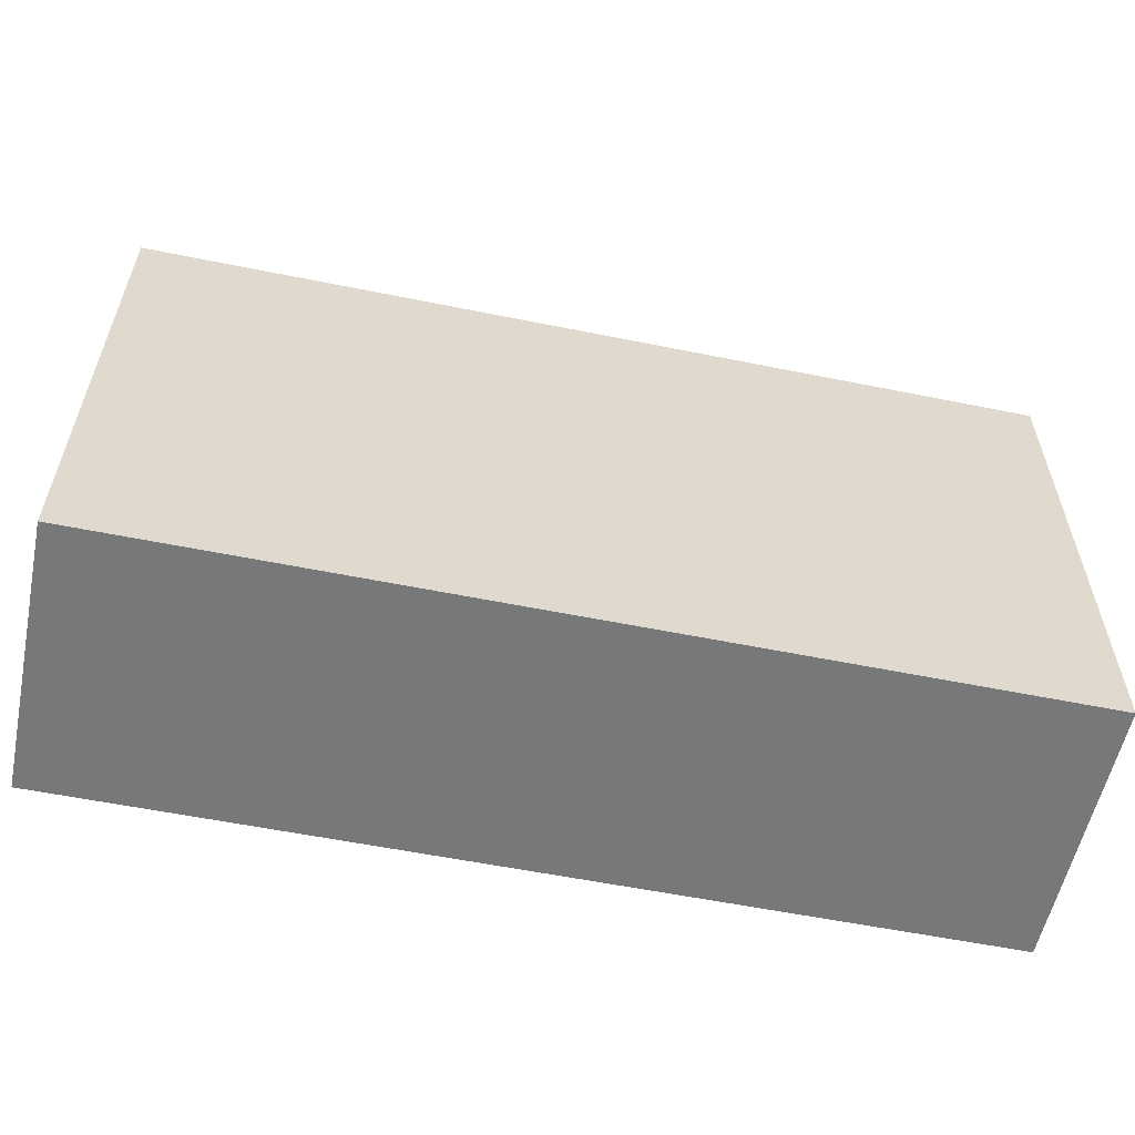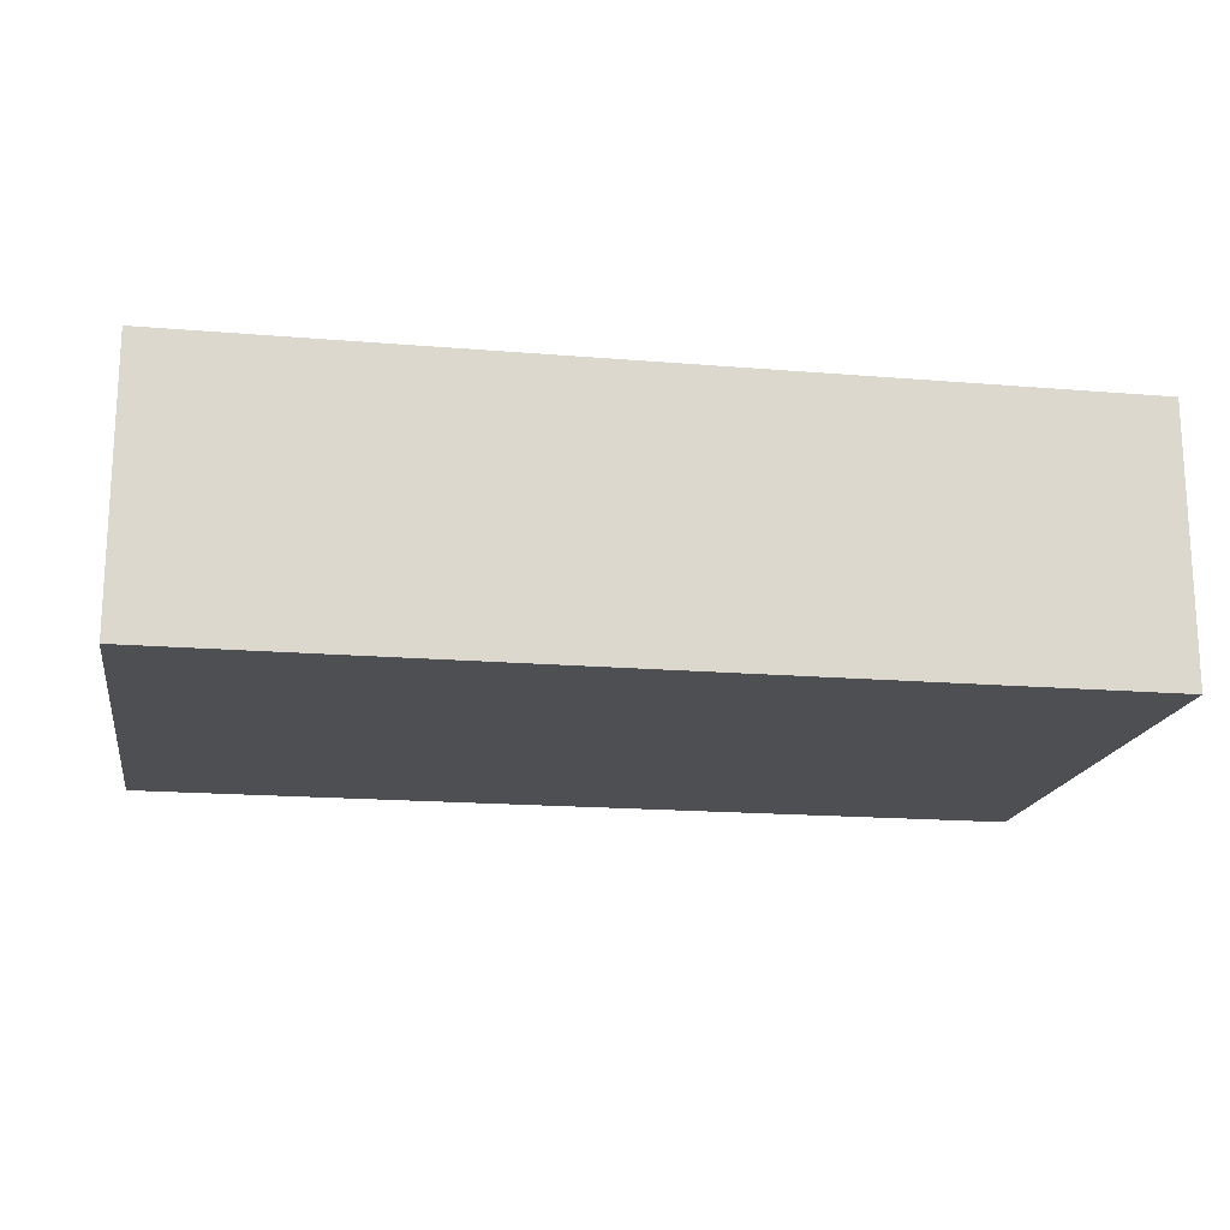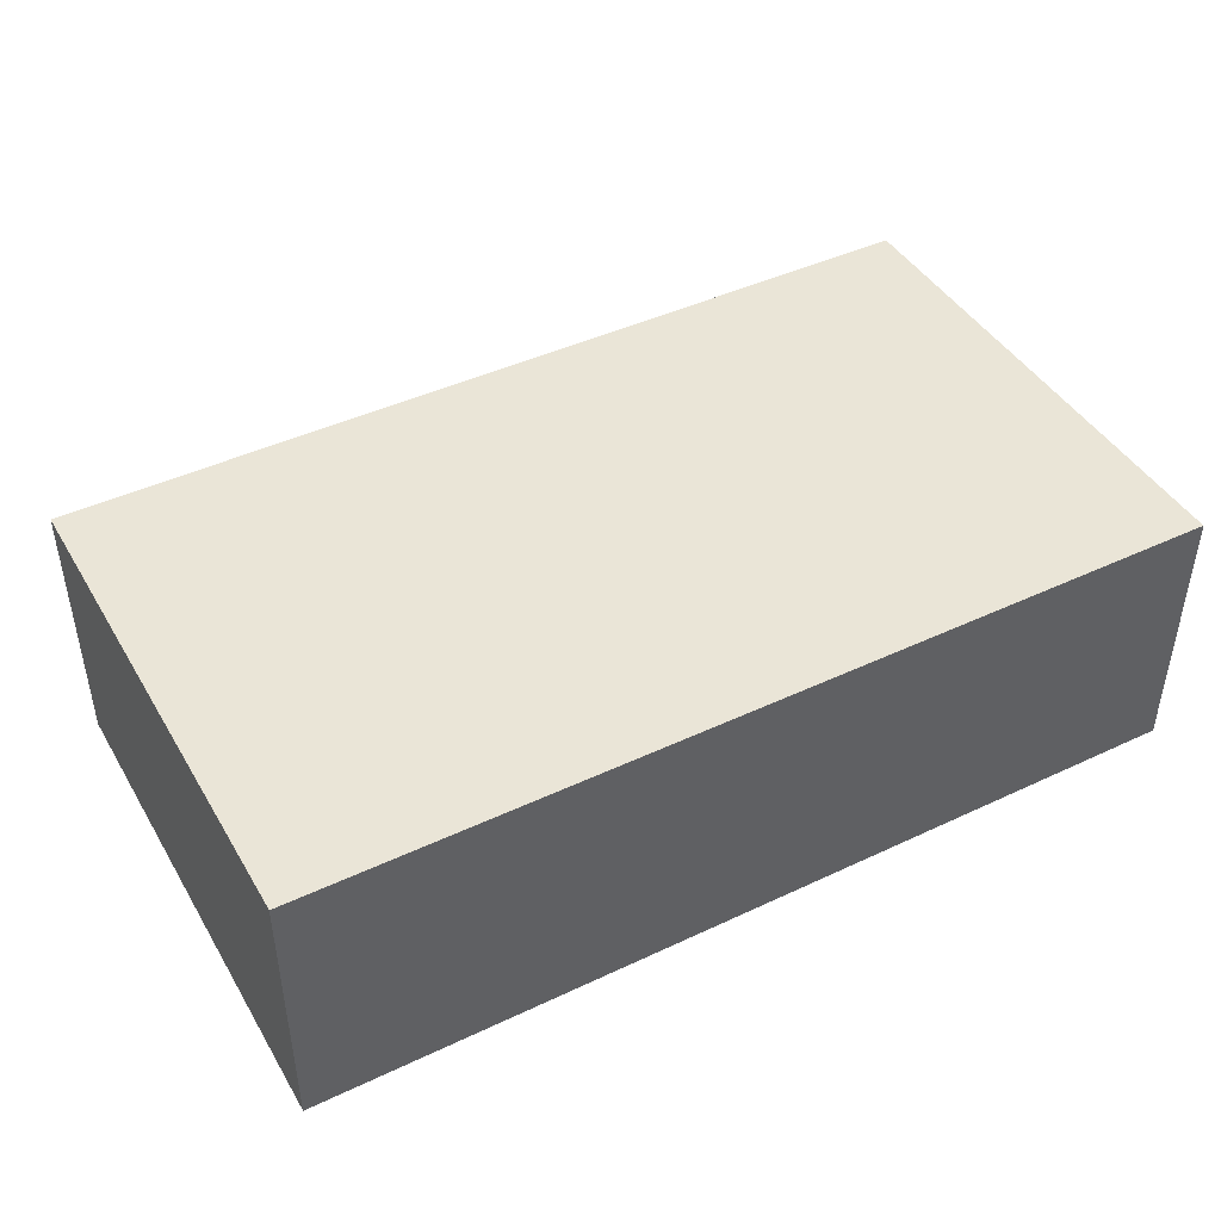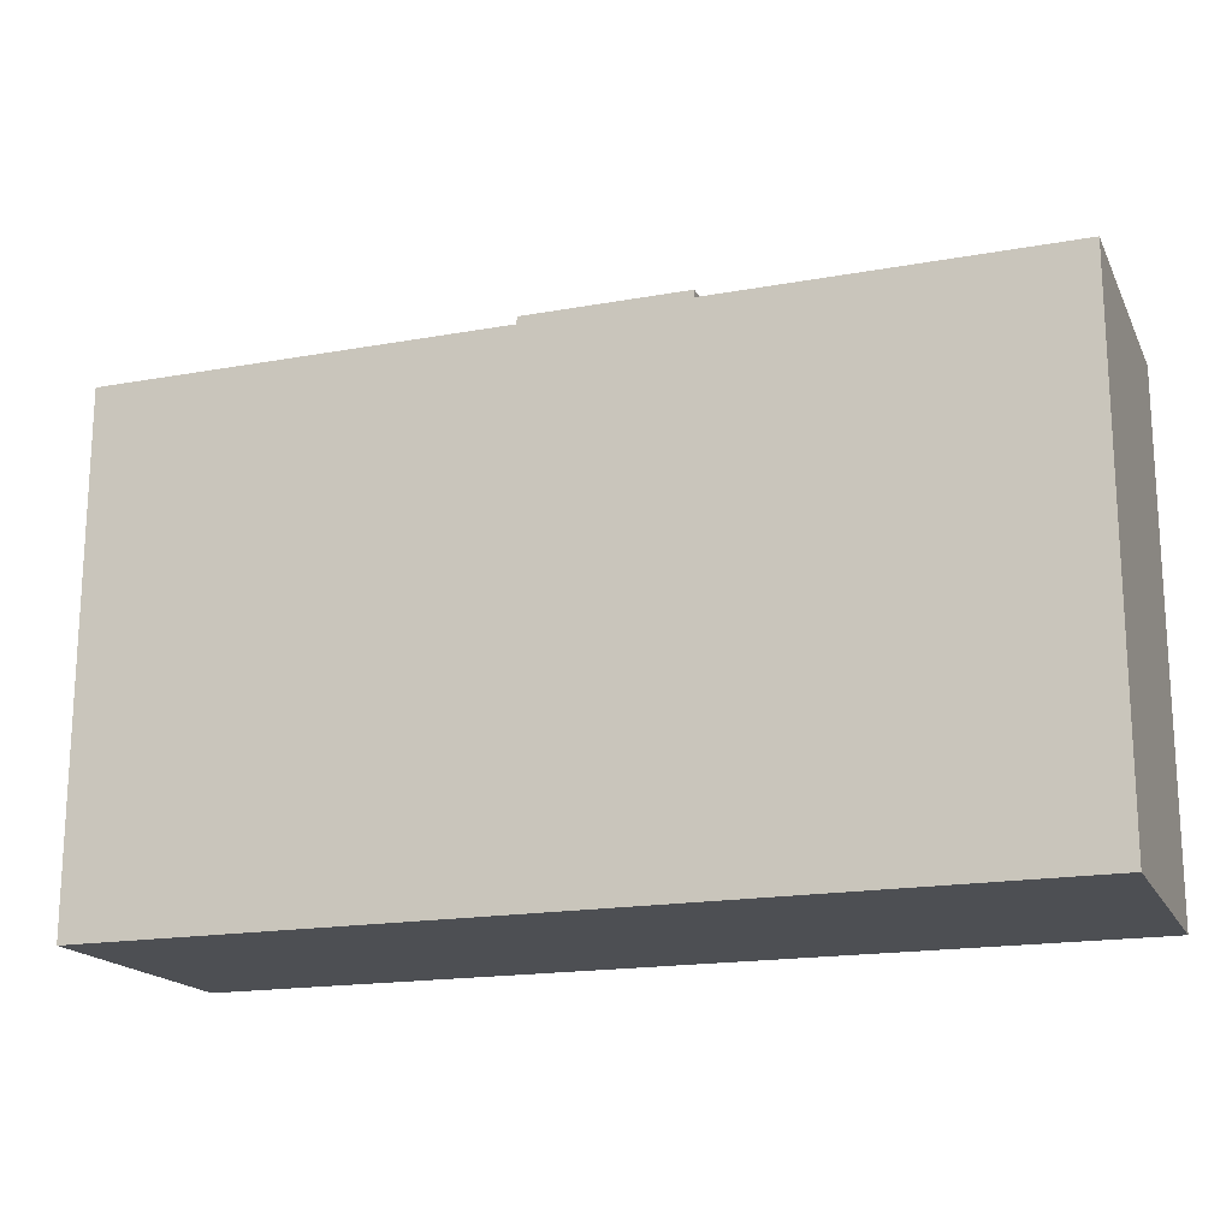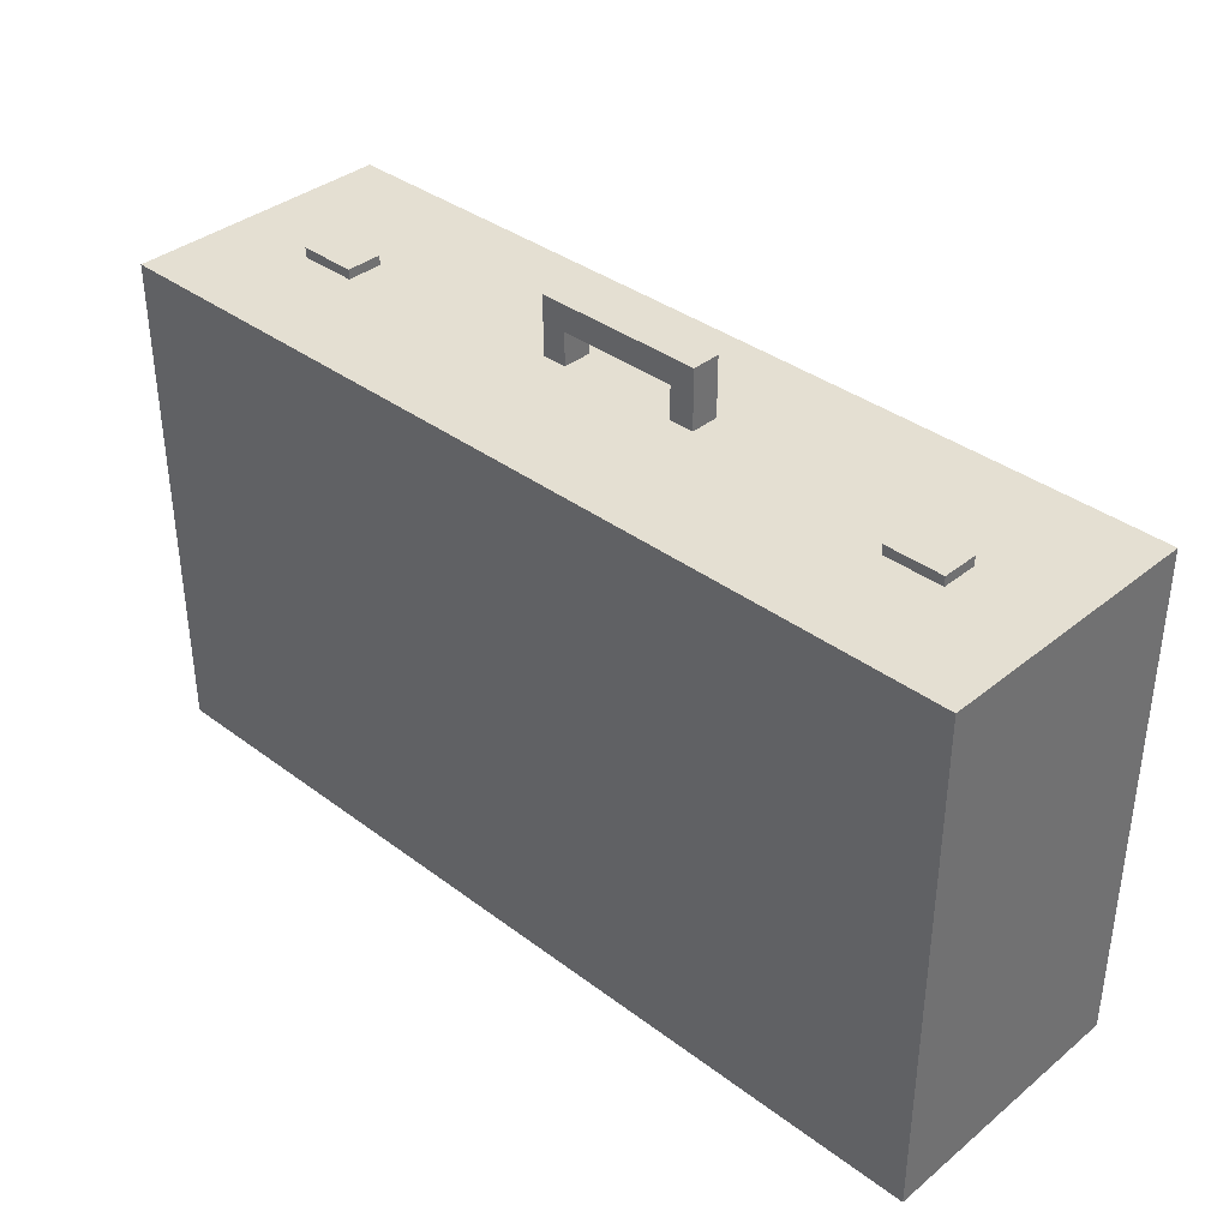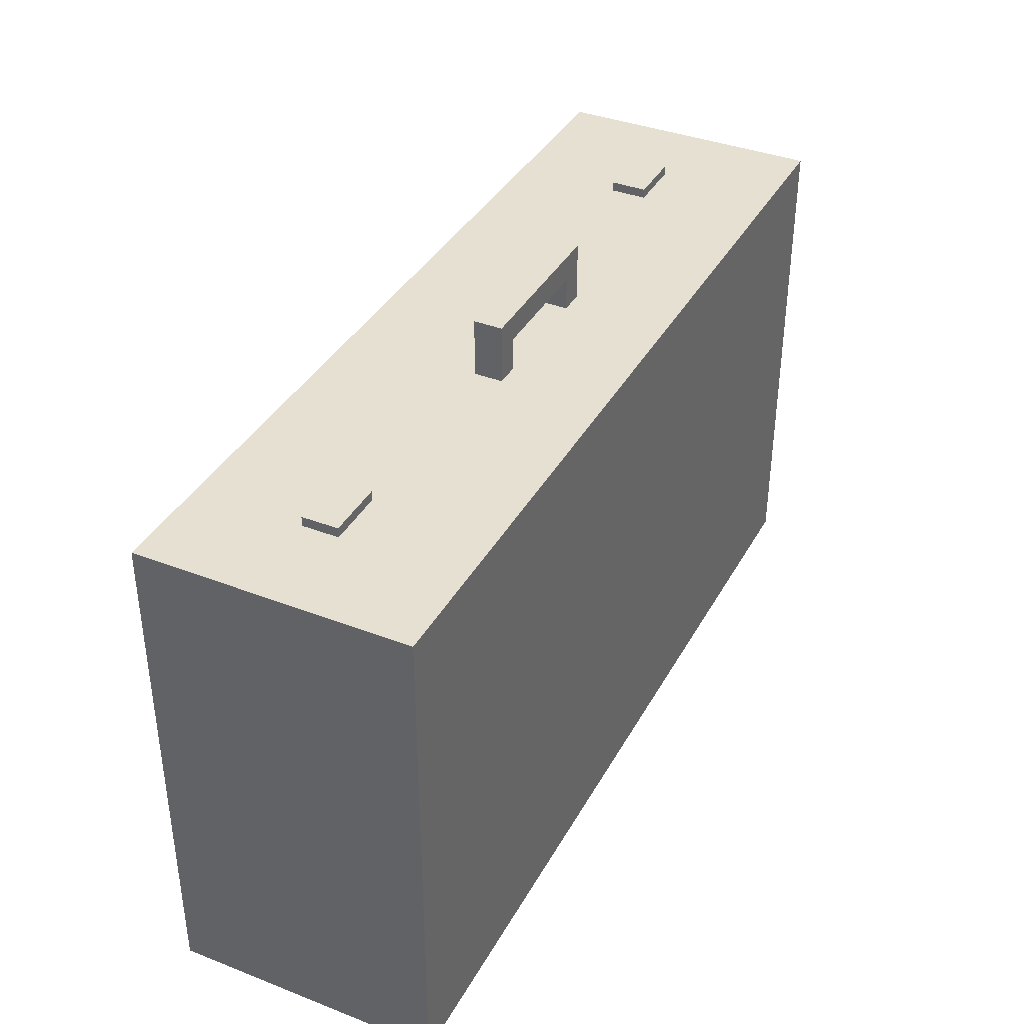
<metadata>
{"format":"obj","ext":"obj","renderer":"f3d","projection":"perspective","resolution":1024,"background":"white","views":[{"elev":-57.3,"azim":168.1,"up":"+Y"},{"elev":-17.5,"azim":-9.4,"up":"+Z"},{"elev":44.0,"azim":-28.9,"up":"+Z"},{"elev":-17.7,"azim":19.6,"up":"+Y"},{"elev":37.0,"azim":-136.1,"up":"+Y"},{"elev":37.8,"azim":-63.8,"up":"+Y"}]}
</metadata>
<code>
o Suitcase
v 1.405 0.05422 -0.4436
v 1.405 0.05422 0.394
v 1.405 1.635 0.394
v 1.109 1.635 -0.1016
v 0.9284 1.635 -0.1016
v 0.9284 1.635 0.0105
v 1.109 1.635 0.0105
v 0.2614 1.635 -0.01756
v 0.2614 1.635 0.07066
v 0.1843 1.635 0.0707
v 0.1843 1.635 -0.01756
v 0.1843 1.737 0.0707
v 0.1843 1.737 -0.01756
v 1.109 1.665 -0.1016
v 0.9284 1.665 -0.1016
v 0.9284 1.665 0.0105
v 1.109 1.665 0.0105
v 0.2614 1.817 -0.01756
v 0.2614 1.817 0.07066
v 0.1843 1.817 0.0707
v 0.1843 1.817 -0.01756
v 1.405 1.504 0.394
v 1.405 1.635 0.2488
v 1.26 1.635 0.394
v 1.405 1.635 -0.4436
v 1.259 1.635 -0.4436
v 1.405 1.503 -0.4436
v 1.405 1.635 -0.2986
v 1.258 0.05422 -0.4436
v 1.405 0.1997 -0.4436
v 1.405 0.05422 -0.3116
v 1.405 0.1997 0.394
v 1.259 0.05422 0.394
v 1.405 0.05422 0.2626
v -1.405 0.05422 -0.4436
v -1.405 0.05422 0.394
v -1.405 1.635 0.394
v 0 1.635 -0.4436
v 0 0.05422 -0.4436
v 0 1.635 0.394
v 0 0.05422 0.394
v -1.109 1.635 -0.1016
v -0.9284 1.635 -0.1016
v -0.9284 1.635 0.0105
v -1.109 1.635 0.0105
v -0.2614 1.635 -0.01756
v -0.2614 1.635 0.07066
v -0.1843 1.635 0.0707
v -0.1843 1.635 -0.01756
v -0.1843 1.737 0.0707
v -0.1843 1.737 -0.01756
v -1.109 1.665 -0.1016
v -0.9284 1.665 -0.1016
v -0.9284 1.665 0.0105
v -1.109 1.665 0.0105
v -0.2614 1.817 -0.01756
v -0.2614 1.817 0.07066
v -0.1843 1.817 0.0707
v -0.1843 1.817 -0.01756
v 0 1.737 0.0707
v 0 1.737 -0.01756
v 0 1.817 0.0707
v 0 1.817 -0.01756
v -1.405 1.504 0.394
v -1.405 1.635 0.2488
v -1.26 1.635 0.394
v -1.405 1.635 -0.4436
v -1.259 1.635 -0.4436
v -1.405 1.503 -0.4436
v -1.405 1.635 -0.2986
v -1.258 0.05422 -0.4436
v -1.405 0.1997 -0.4436
v -1.405 0.05422 -0.3116
v -1.405 0.1997 0.394
v -1.259 0.05422 0.394
v -1.405 0.05422 0.2626
f 31 29 1
f 40 33 22
f 40 10 11
f 8 11 13
f 10 13 11
f 10 9 12
f 5 14 4
f 4 17 7
f 7 16 6
f 6 15 5
f 14 15 17
f 16 17 15
f 40 11 38
f 8 38 11
f 25 26 28
f 7 28 4
f 24 3 23
f 24 6 40
f 5 4 26
f 7 24 23
f 10 40 9
f 40 6 9
f 38 8 5
f 9 5 8
f 5 9 6
f 9 19 12
f 12 19 20
f 9 8 18
f 20 60 12
f 21 19 18
f 13 63 21
f 21 62 20
f 12 61 13
f 19 9 18
f 18 8 13
f 18 13 21
f 6 24 7
f 23 3 22
f 3 24 22
f 28 26 4
f 23 28 7
f 26 38 5
f 32 31 27
f 30 31 1
f 32 33 2
f 26 25 27
f 28 27 25
f 26 30 39
f 29 30 1
f 33 34 2
f 34 32 2
f 39 31 33
f 73 35 71
f 64 75 40
f 40 49 48
f 46 51 49
f 51 48 49
f 48 50 47
f 52 43 42
f 55 42 45
f 54 45 44
f 53 44 43
f 52 55 53
f 54 53 55
f 40 38 49
f 46 49 38
f 67 70 68
f 45 42 70
f 66 65 37
f 66 40 44
f 43 68 42
f 45 65 66
f 48 47 40
f 40 47 44
f 38 43 46
f 47 46 43
f 43 44 47
f 47 50 57
f 50 58 57
f 47 56 46
f 60 58 50
f 57 59 56
f 63 51 59
f 62 59 58
f 61 50 51
f 57 56 47
f 56 51 46
f 56 59 51
f 44 45 66
f 65 64 37
f 37 64 66
f 70 42 68
f 65 45 70
f 68 43 38
f 73 74 65
f 72 35 73
f 74 36 75
f 68 69 67
f 70 67 69
f 39 72 68
f 71 35 72
f 75 36 76
f 76 36 74
f 75 73 39
f 22 24 40
f 40 41 33
f 33 32 22
f 10 12 13
f 5 15 14
f 4 14 17
f 7 17 16
f 6 16 15
f 20 62 60
f 21 20 19
f 13 61 63
f 21 63 62
f 12 60 61
f 27 28 23
f 23 22 32
f 32 34 31
f 31 30 27
f 27 23 32
f 39 38 26
f 26 27 30
f 30 29 39
f 33 41 39
f 39 29 31
f 31 34 33
f 40 66 64
f 64 74 75
f 75 41 40
f 51 50 48
f 52 53 43
f 55 52 42
f 54 55 45
f 53 54 44
f 60 62 58
f 57 58 59
f 63 61 51
f 62 63 59
f 61 60 50
f 65 70 69
f 69 72 73
f 73 76 74
f 74 64 65
f 65 69 73
f 68 38 39
f 39 71 72
f 72 69 68
f 39 41 75
f 75 76 73
f 73 71 39

</code>
